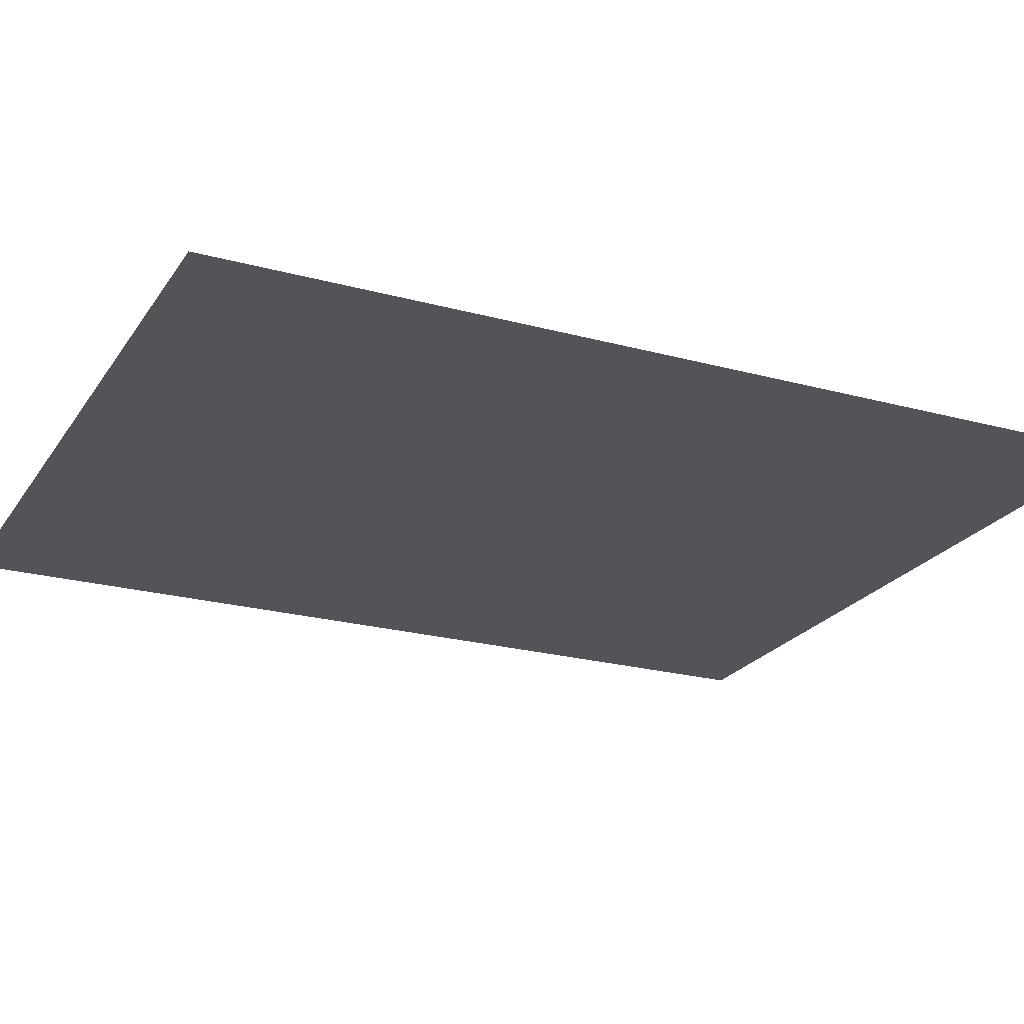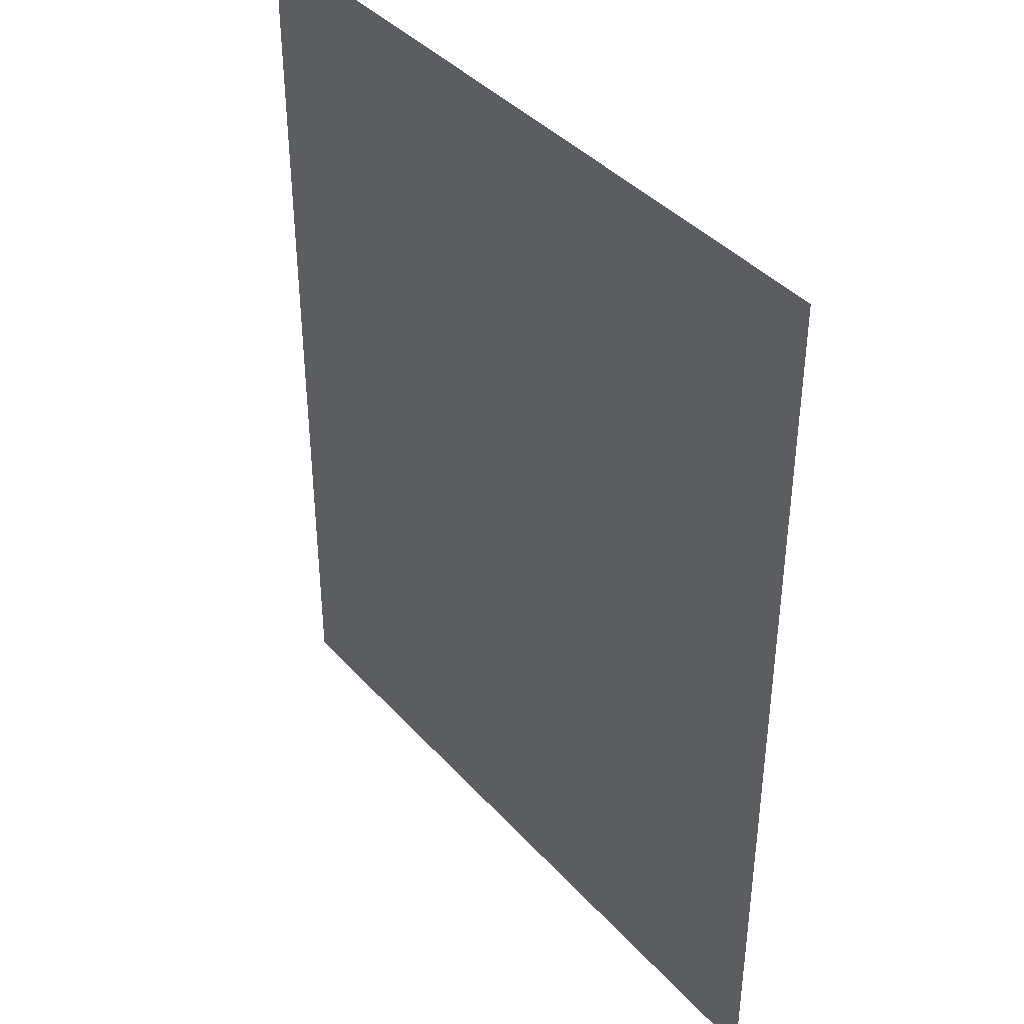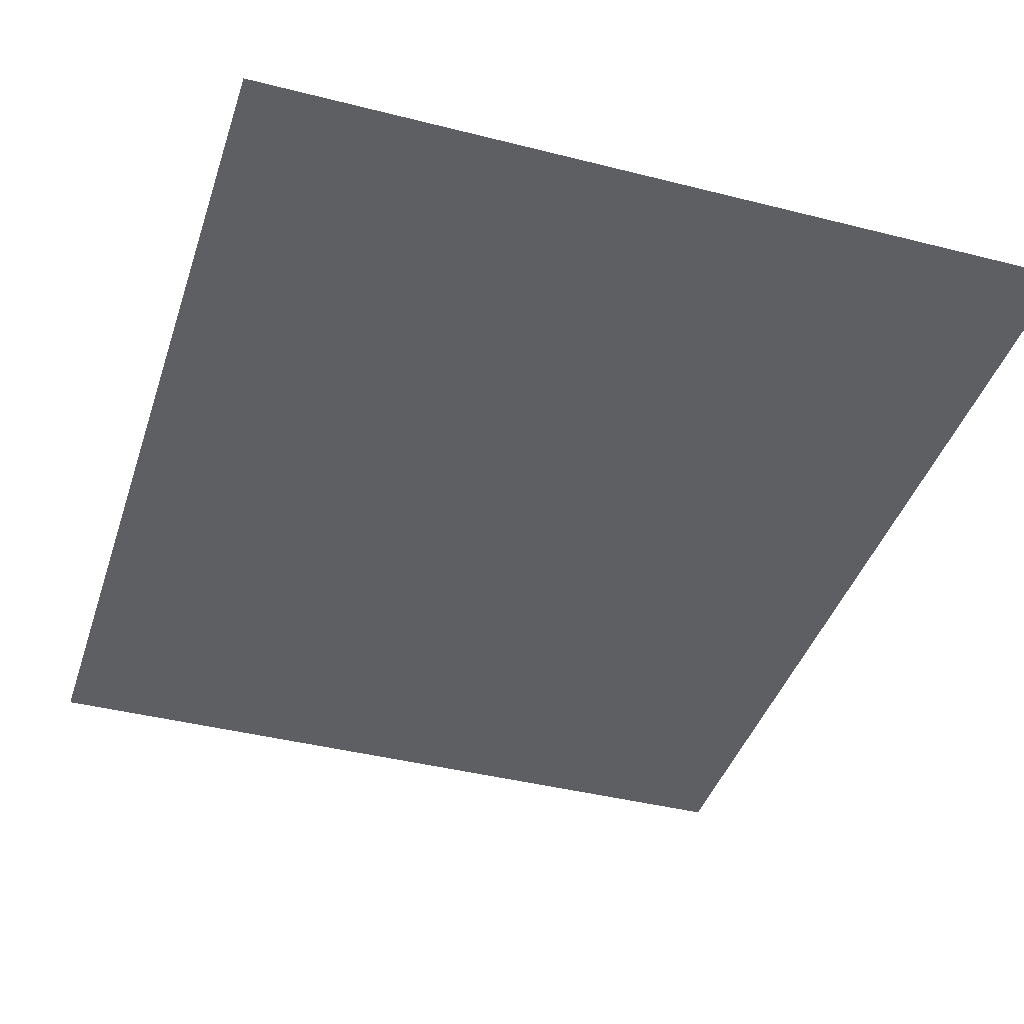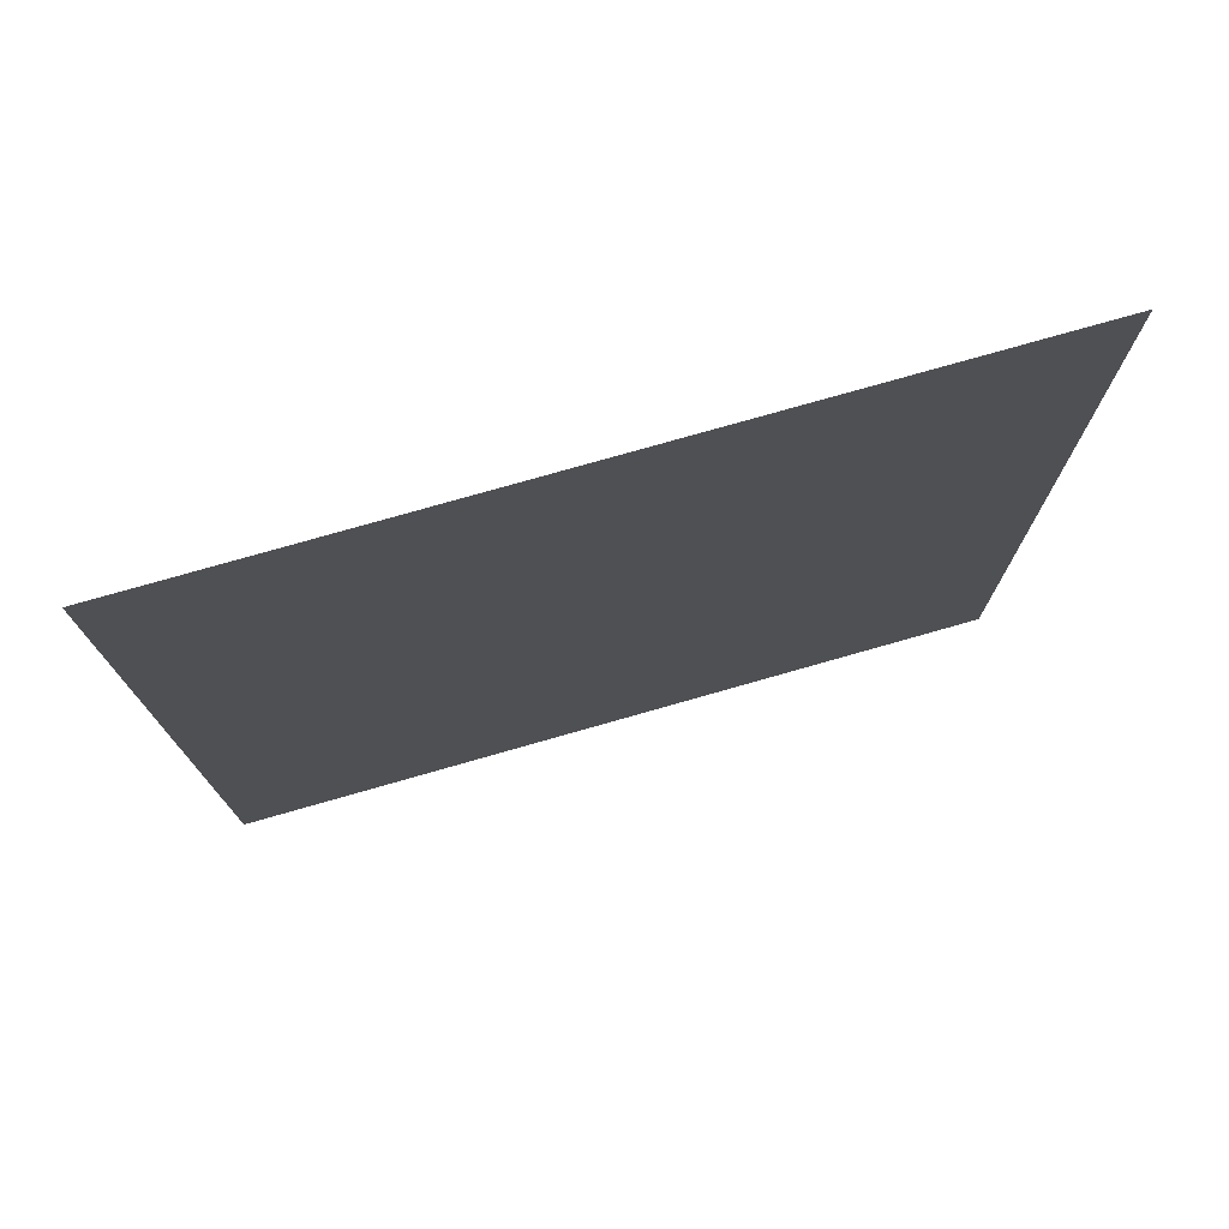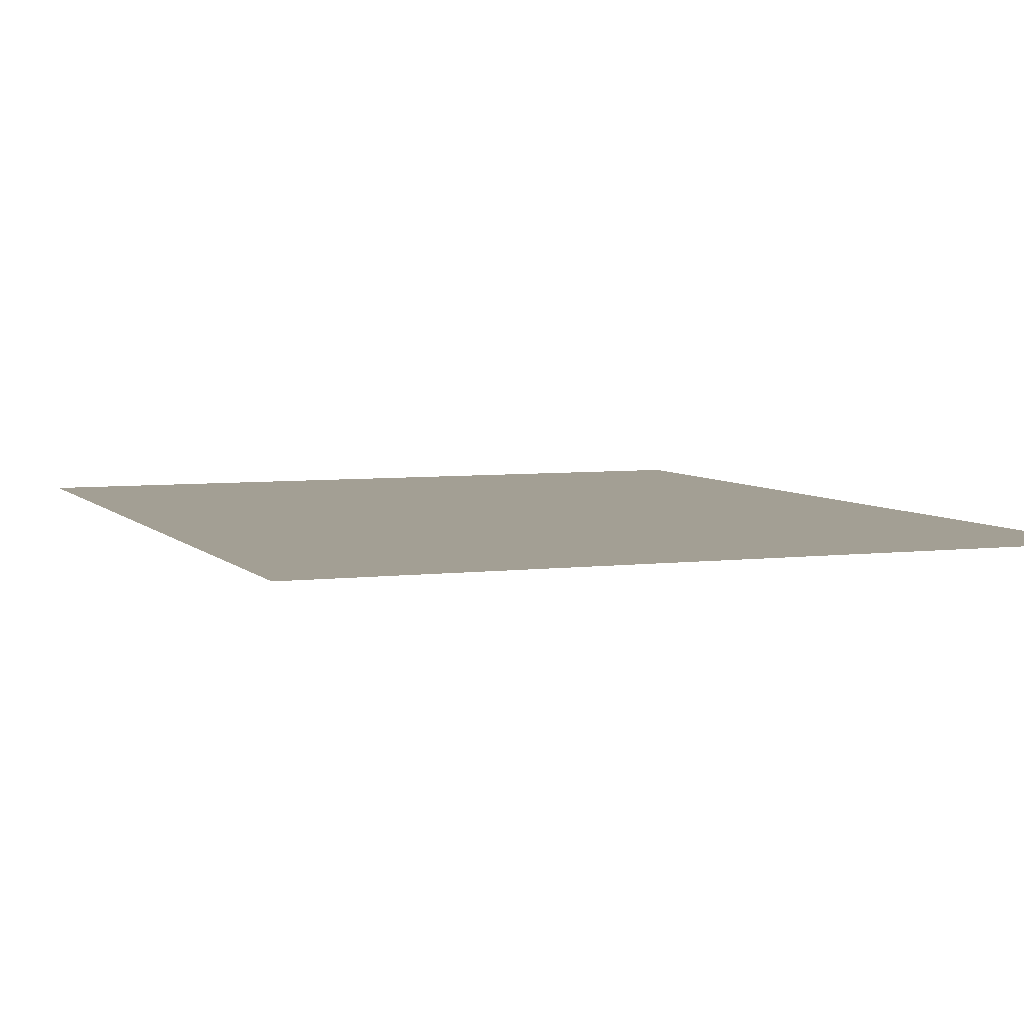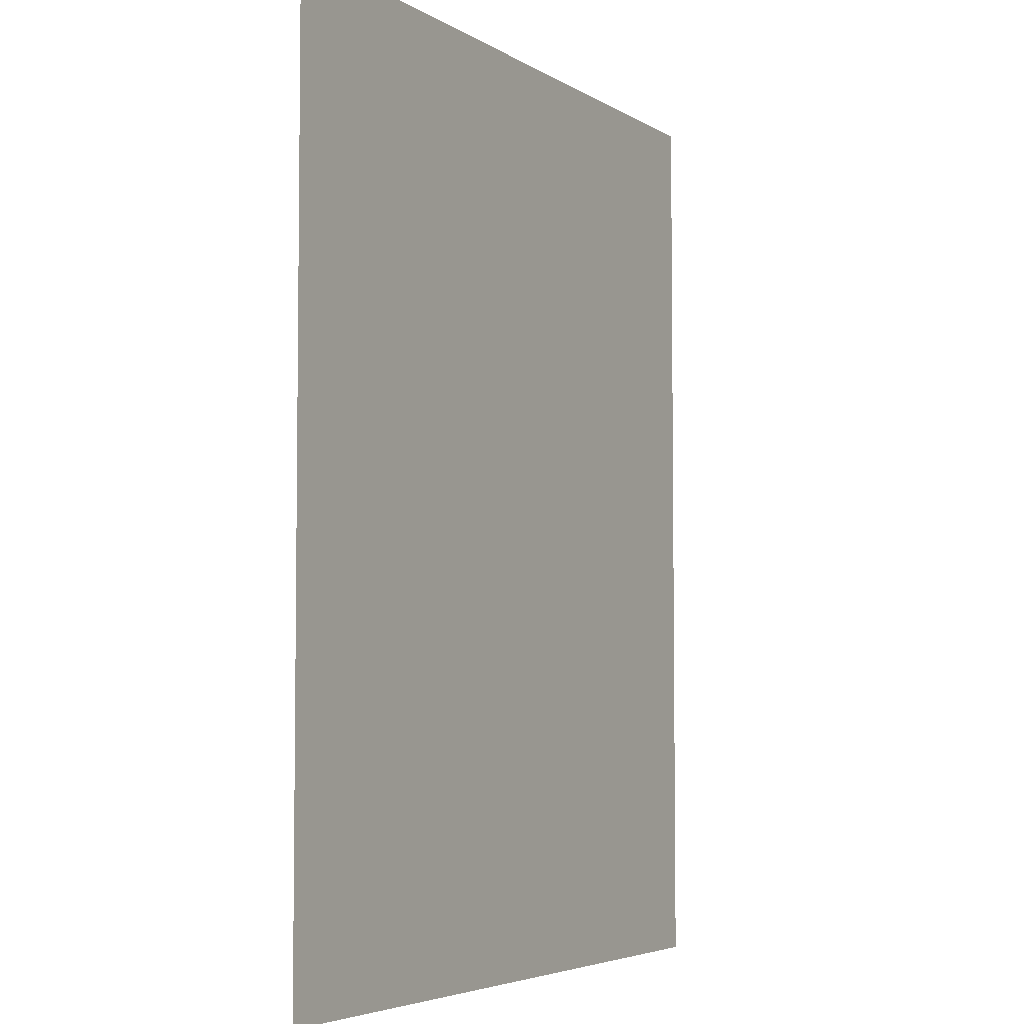
<metadata>
{"format":"obj","ext":"obj","renderer":"f3d","projection":"perspective","resolution":1024,"background":"white","views":[{"elev":-22.8,"azim":-115.0,"up":"+Z"},{"elev":40.1,"azim":52.7,"up":"+Y"},{"elev":-40.8,"azim":-17.3,"up":"+Z"},{"elev":76.8,"azim":-15.9,"up":"+Y"},{"elev":5.4,"azim":158.7,"up":"+Z"},{"elev":-4.7,"azim":119.0,"up":"+Y"}]}
</metadata>
<code>
o 平面
v 4.841 -5.91 0
v 4.841 5.91 0
v -4.841 -5.91 0
v -4.841 5.91 0
f 2 3 1
f 2 4 3

</code>
